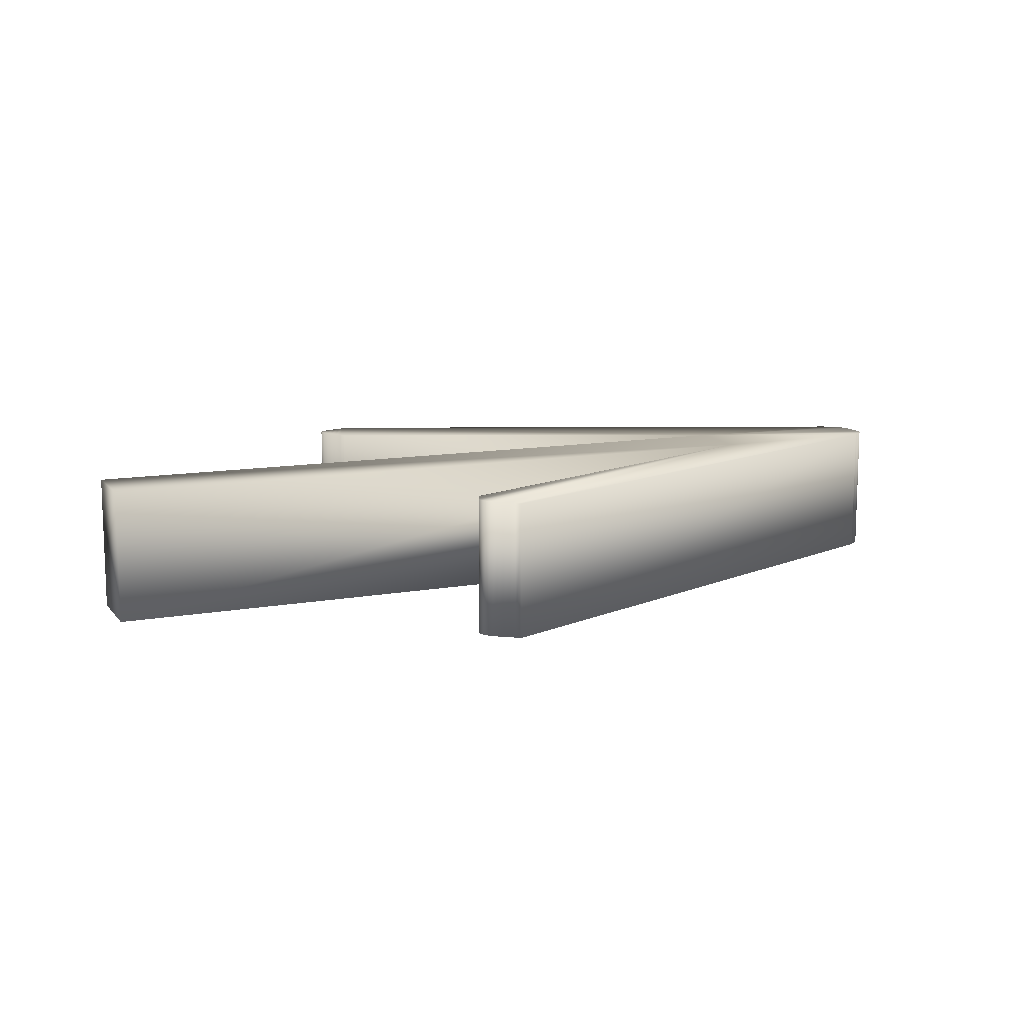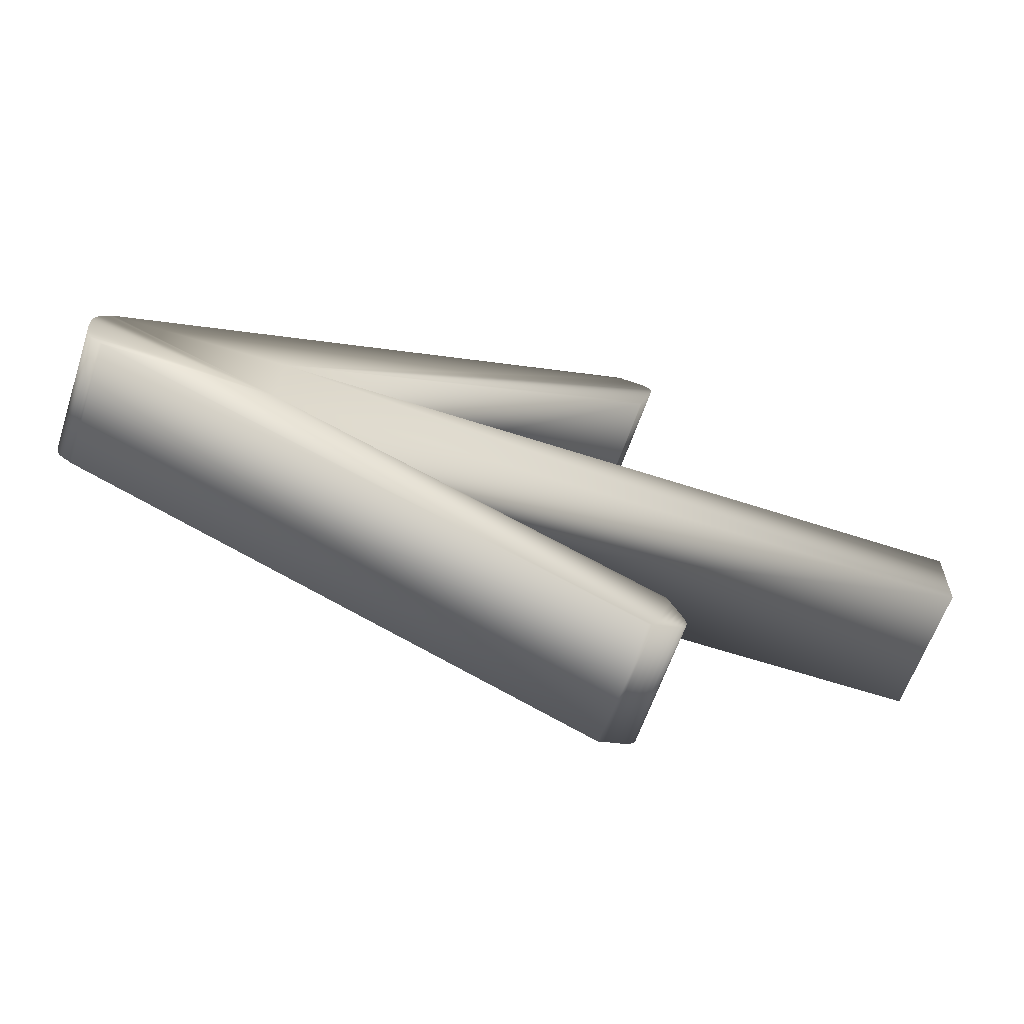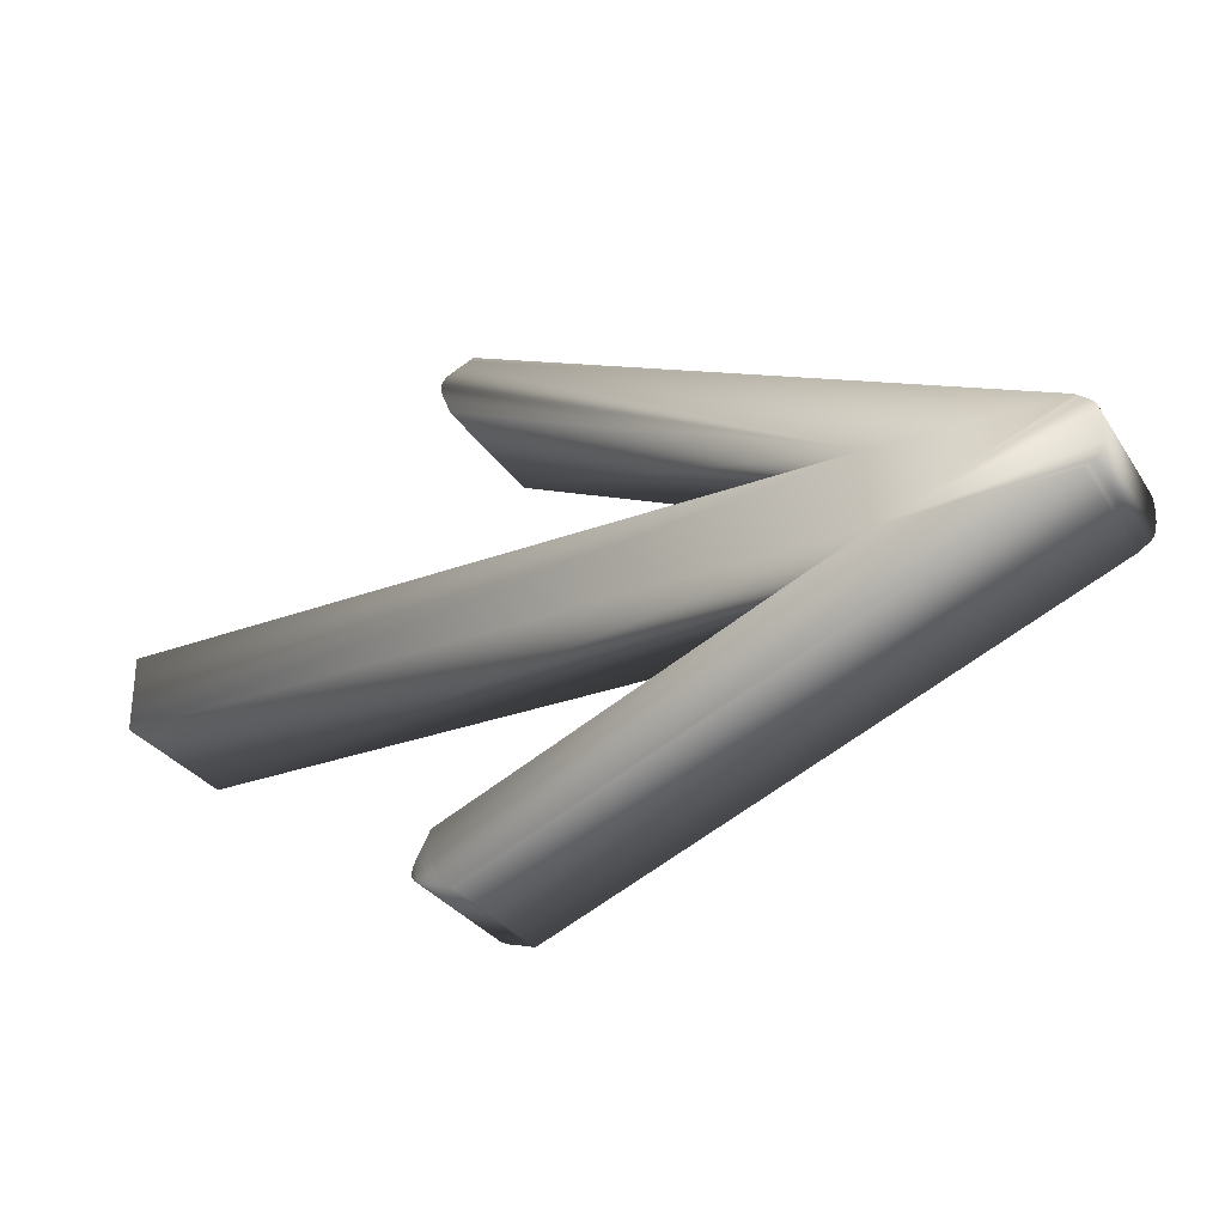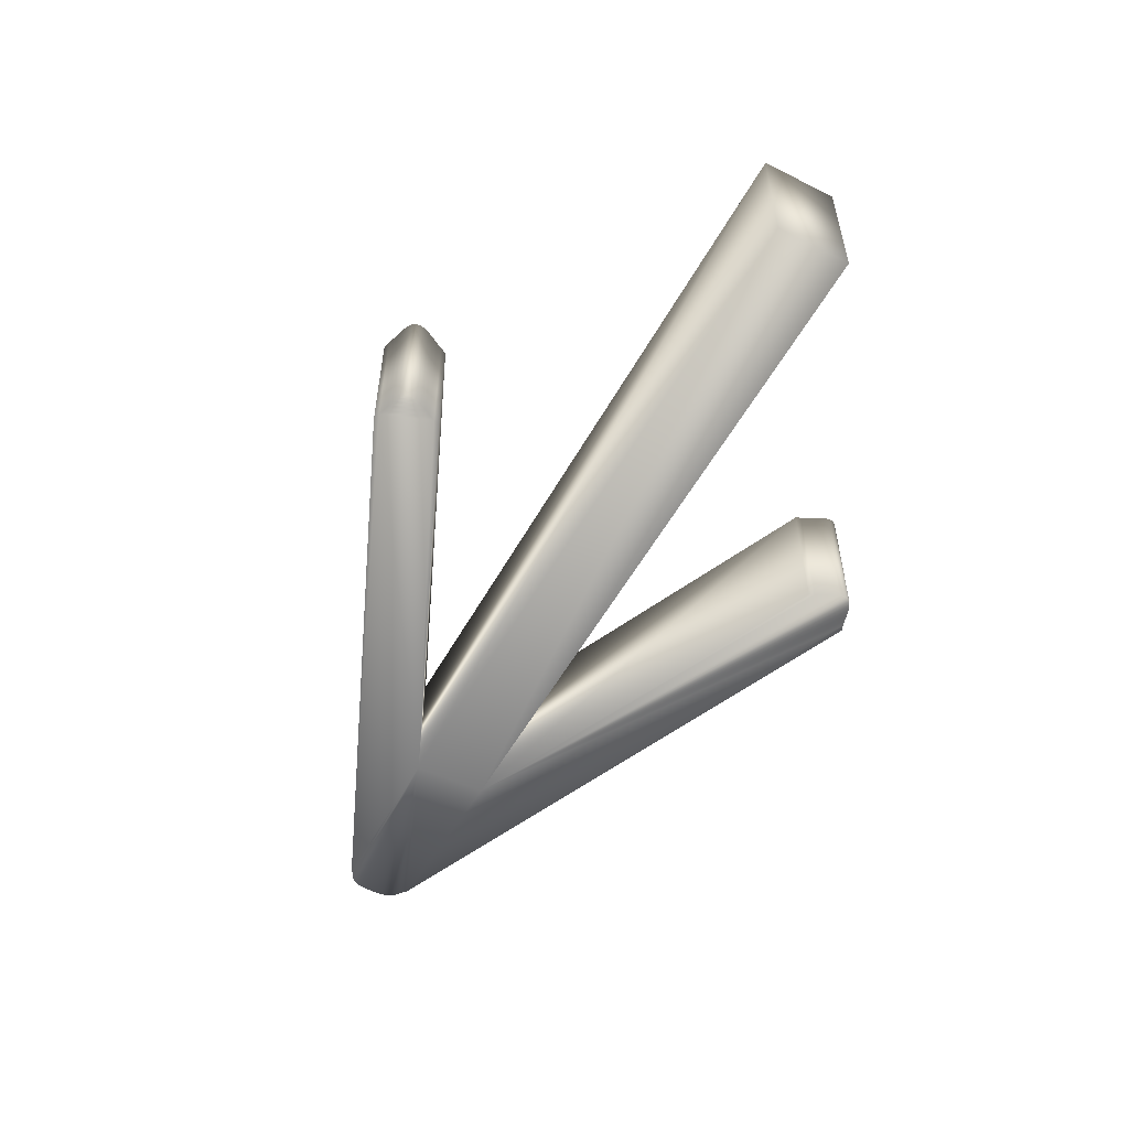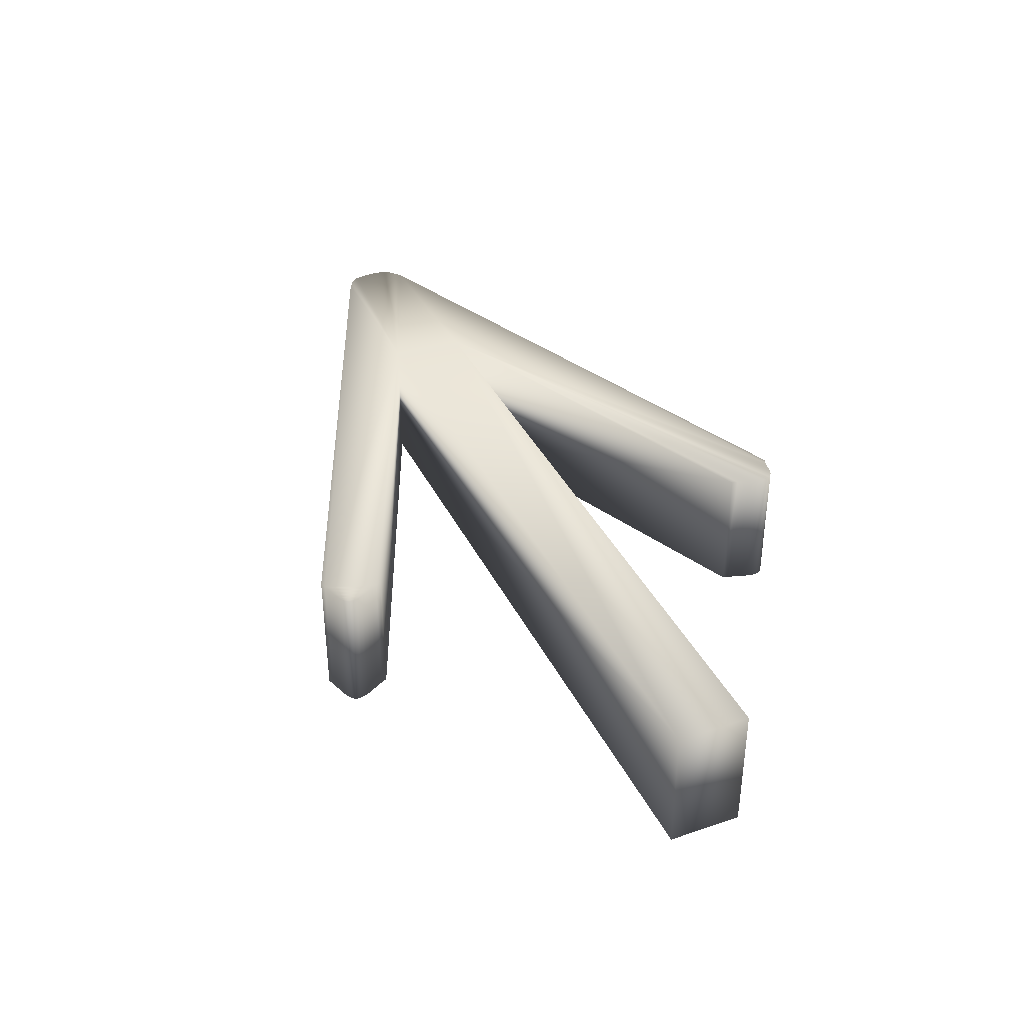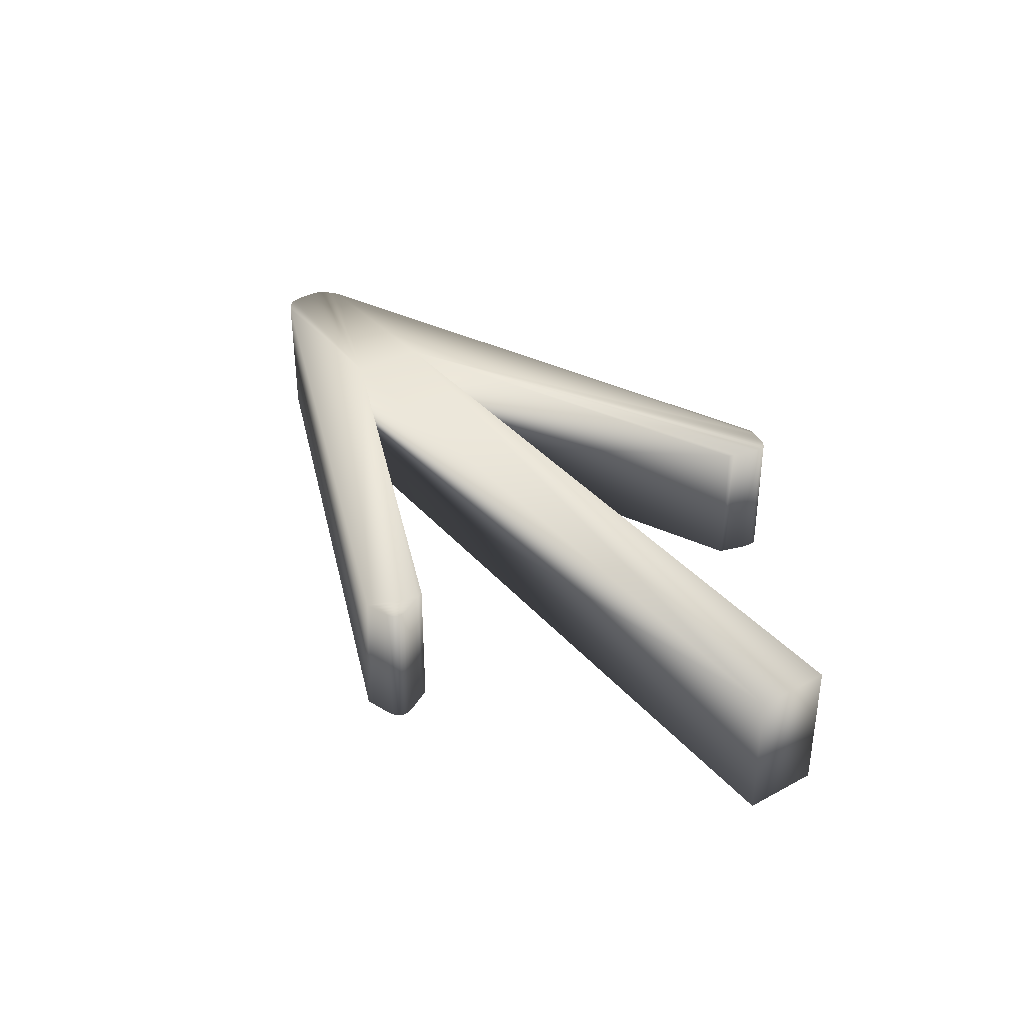
<metadata>
{"format":"obj","ext":"obj","renderer":"f3d","projection":"perspective","resolution":1024,"background":"white","views":[{"elev":11.6,"azim":-23.9,"up":"+Y"},{"elev":-61.2,"azim":161.5,"up":"+Z"},{"elev":-31.0,"azim":27.7,"up":"+Z"},{"elev":-54.1,"azim":-118.5,"up":"+Y"},{"elev":37.9,"azim":-114.0,"up":"+Y"},{"elev":37.0,"azim":-125.5,"up":"+Y"}]}
</metadata>
<code>
v  0.0015 0 84.03
v  39.77 0 84.03
v  39.77 7.5 84.03
v  0.0015 7.5 84.03
v  18.14 0 93.29
v  18.14 7.5 93.29
v  18.02 0.0309 93.61
v  18.02 7.531 93.61
v  17.87 0.0663 93.94
v  17.87 7.566 93.94
v  17.71 0.1028 94.28
v  17.71 7.603 94.28
v  17.56 0.1371 94.61
v  17.56 7.637 94.61
v  17.46 0.1658 94.92
v  17.46 7.666 94.92
v  17.41 0.1854 95.21
v  17.41 7.685 95.21
v  17.45 0.1927 95.44
v  17.45 7.693 95.44
v  17.59 0.1854 95.63
v  17.59 7.685 95.63
v  17.81 0.1658 95.78
v  17.81 7.666 95.78
v  18.09 0.1371 95.89
v  18.09 7.637 95.89
v  18.41 0.1028 95.99
v  18.41 7.603 95.99
v  18.74 0.0663 96.08
v  18.74 7.566 96.08
v  19.07 0.0309 96.17
v  19.07 7.531 96.17
v  19.36 0 96.28
v  19.36 7.5 96.28
v  49.43 0 83.82
v  49.43 7.5 83.82
v  49.57 0 83.69
v  49.57 7.5 83.69
v  49.73 0 83.57
v  49.73 7.5 83.57
v  49.88 0 83.46
v  49.88 7.5 83.46
v  50.03 0 83.34
v  50.03 7.5 83.34
v  50.17 0 83.21
v  50.17 7.5 83.21
v  50.28 0 83.05
v  50.28 7.5 83.05
v  50.36 0 82.85
v  50.36 7.5 82.85
v  50.41 0 82.61
v  50.41 7.5 82.61
v  50.44 0 82.31
v  50.44 7.5 82.31
v  50.45 0 81.99
v  50.45 7.5 81.99
v  50.44 0 81.66
v  50.44 7.5 81.66
v  50.42 0 81.34
v  50.42 7.5 81.34
v  50.37 0 81.06
v  50.37 7.5 81.06
v  50.31 0 80.82
v  50.31 7.5 80.82
v  50.23 0 80.65
v  50.23 7.5 80.65
v  50.12 0 80.51
v  50.12 7.5 80.51
v  49.99 0 80.4
v  49.99 7.5 80.4
v  49.85 0 80.31
v  49.85 7.5 80.31
v  49.71 0 80.23
v  49.71 7.5 80.23
v  49.56 0 80.14
v  49.56 7.5 80.14
v  49.43 0 80.04
v  49.43 7.5 80.04
v  19.27 0 67.3
v  19.27 7.5 67.3
v  18.95 0 67.42
v  18.95 7.5 67.42
v  18.59 0 67.53
v  18.59 7.5 67.53
v  18.22 0 67.63
v  18.22 7.5 67.63
v  17.87 0 67.74
v  17.87 7.5 67.74
v  17.56 0 67.87
v  17.56 7.5 67.87
v  17.33 0 68.02
v  17.33 7.5 68.02
v  17.18 0 68.22
v  17.18 7.5 68.22
v  17.15 0 68.47
v  17.15 7.5 68.47
v  17.21 0 68.76
v  17.21 7.5 68.76
v  17.35 0 69.08
v  17.35 7.5 69.08
v  17.52 0 69.42
v  17.52 7.5 69.42
v  17.71 0 69.76
v  17.71 7.5 69.76
v  17.9 0 70.1
v  17.9 7.5 70.1
v  18.05 0 70.43
v  18.05 7.5 70.43
v  39.91 0 79.95
v  39.91 7.5 79.95
v  0.0438 0 79.95
v  0.0438 7.5 79.95
o Line001
g Line001
f 1 2 3 4
f 2 5 6 3
f 5 7 8 6
f 7 9 10 8
f 9 11 12 10
f 11 13 14 12
f 13 15 16 14
f 15 17 18 16
f 17 19 20 18
f 19 21 22 20
f 21 23 24 22
f 23 25 26 24
f 25 27 28 26
f 27 29 30 28
f 29 31 32 30
f 31 33 34 32
f 33 35 36 34
f 35 37 38 36
f 37 39 40 38
f 39 41 42 40
f 41 43 44 42
f 43 45 46 44
f 45 47 48 46
f 47 49 50 48
f 49 51 52 50
f 51 53 54 52
f 53 55 56 54
f 55 57 58 56
f 57 59 60 58
f 59 61 62 60
f 61 63 64 62
f 63 65 66 64
f 65 67 68 66
f 67 69 70 68
f 69 71 72 70
f 71 73 74 72
f 73 75 76 74
f 75 77 78 76
f 77 79 80 78
f 79 81 82 80
f 81 83 84 82
f 83 85 86 84
f 85 87 88 86
f 87 89 90 88
f 89 91 92 90
f 91 93 94 92
f 93 95 96 94
f 95 97 98 96
f 97 99 100 98
f 99 101 102 100
f 101 103 104 102
f 103 105 106 104
f 105 107 108 106
f 107 109 110 108
f 109 111 112 110
f 111 1 4 112
f 2 7 5
f 3 6 8
f 8 10 3
f 10 12 3
f 12 14 3
f 14 16 3
f 16 18 3
f 18 20 3
f 20 22 3
f 22 24 3
f 24 26 3
f 26 28 3
f 28 30 3
f 32 34 36
f 3 30 32
f 112 4 3
f 3 110 112
f 3 32 36
f 36 110 3
f 36 38 110
f 38 40 110
f 40 42 110
f 42 44 110
f 44 46 110
f 46 48 110
f 48 50 110
f 50 52 110
f 52 54 110
f 54 56 110
f 56 58 110
f 58 60 110
f 60 62 110
f 62 64 110
f 64 66 110
f 66 68 110
f 68 70 110
f 70 72 110
f 72 74 110
f 74 76 110
f 78 80 82
f 110 76 78
f 106 108 110
f 110 78 82
f 82 106 110
f 82 104 106
f 82 84 104
f 84 102 104
f 84 86 102
f 86 100 102
f 86 88 100
f 88 98 100
f 88 90 98
f 90 96 98
f 90 92 96
f 92 94 96
f 2 9 7
f 2 11 9
f 2 13 11
f 2 15 13
f 2 17 15
f 2 19 17
f 2 21 19
f 2 23 21
f 2 25 23
f 2 27 25
f 2 29 27
f 35 33 31
f 31 29 2
f 2 1 111
f 111 109 2
f 35 31 2
f 2 109 35
f 109 37 35
f 109 39 37
f 109 41 39
f 109 43 41
f 109 45 43
f 109 47 45
f 109 49 47
f 109 51 49
f 109 53 51
f 109 55 53
f 109 57 55
f 109 59 57
f 109 61 59
f 109 63 61
f 109 65 63
f 109 67 65
f 109 69 67
f 109 71 69
f 109 73 71
f 109 75 73
f 81 79 77
f 77 75 109
f 109 107 105
f 81 77 109
f 109 105 81
f 105 103 81
f 103 83 81
f 103 101 83
f 101 85 83
f 101 99 85
f 99 87 85
f 99 97 87
f 97 89 87
f 97 95 89
f 95 91 89
f 95 93 91

</code>
